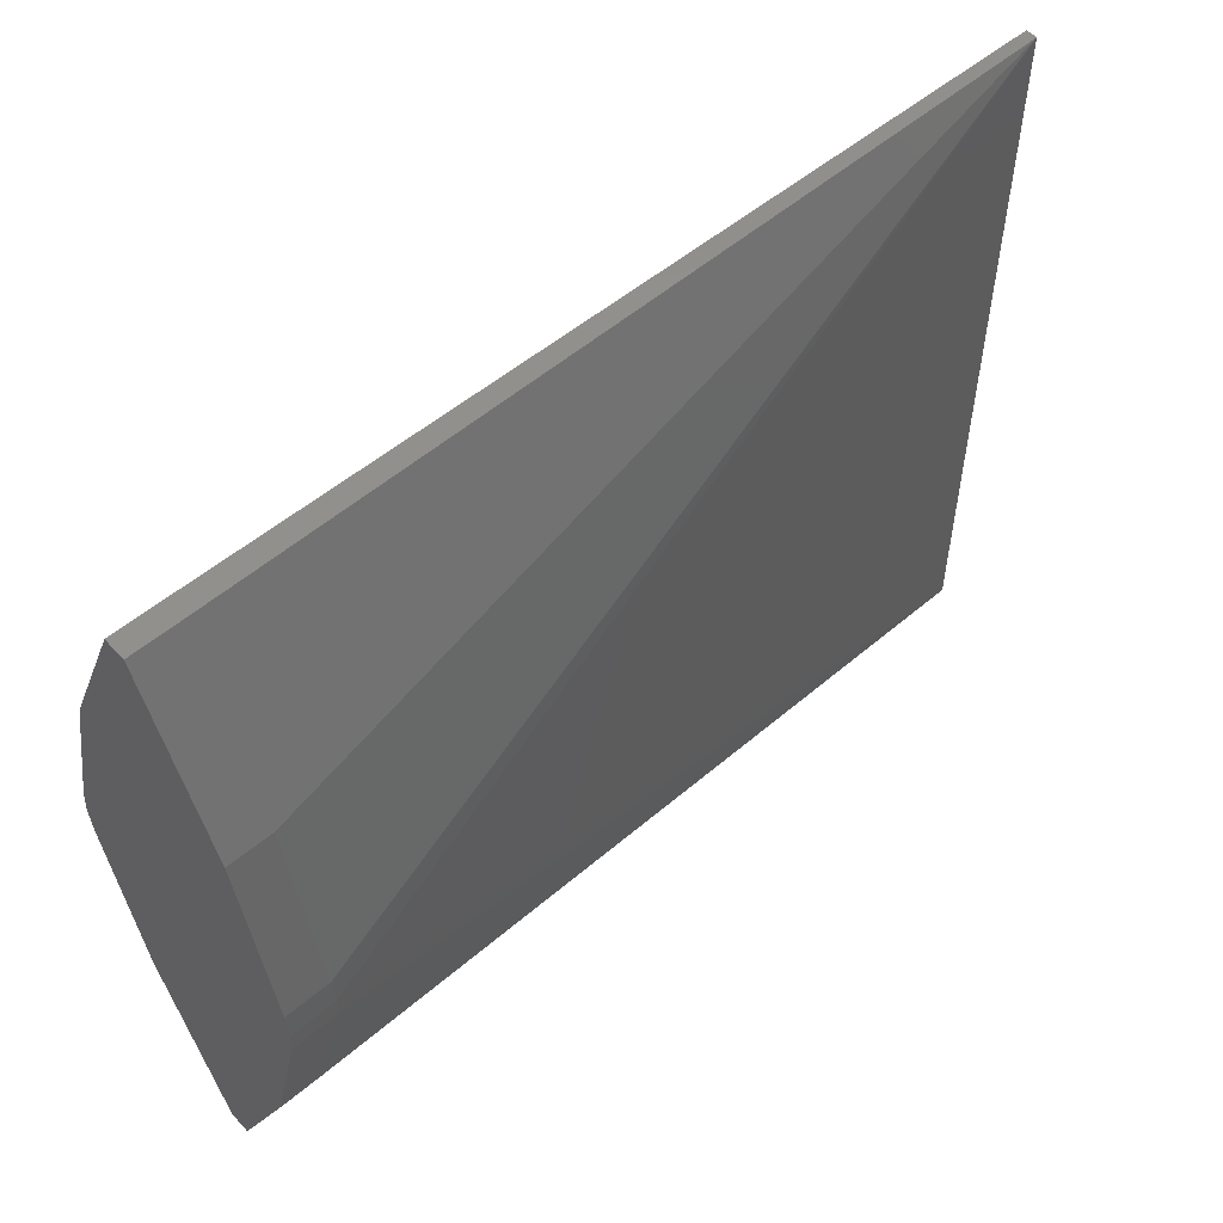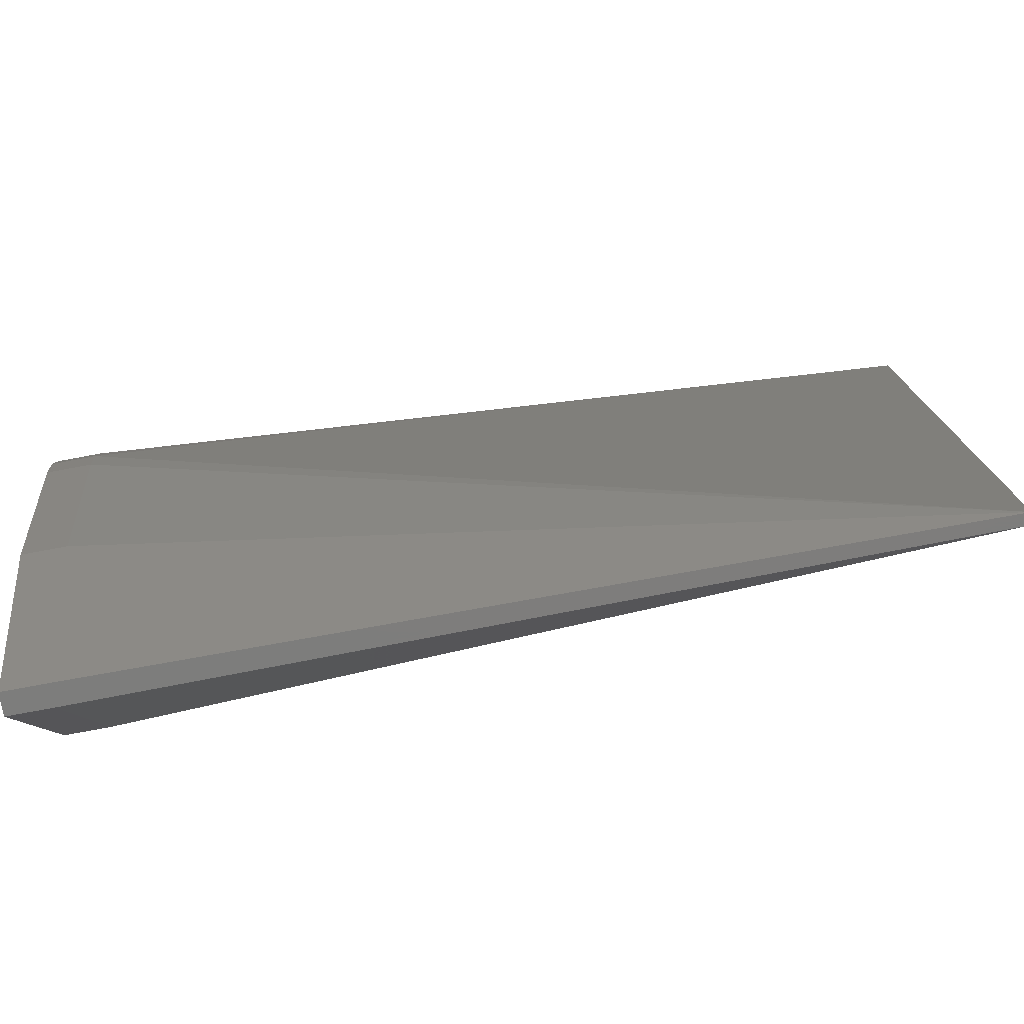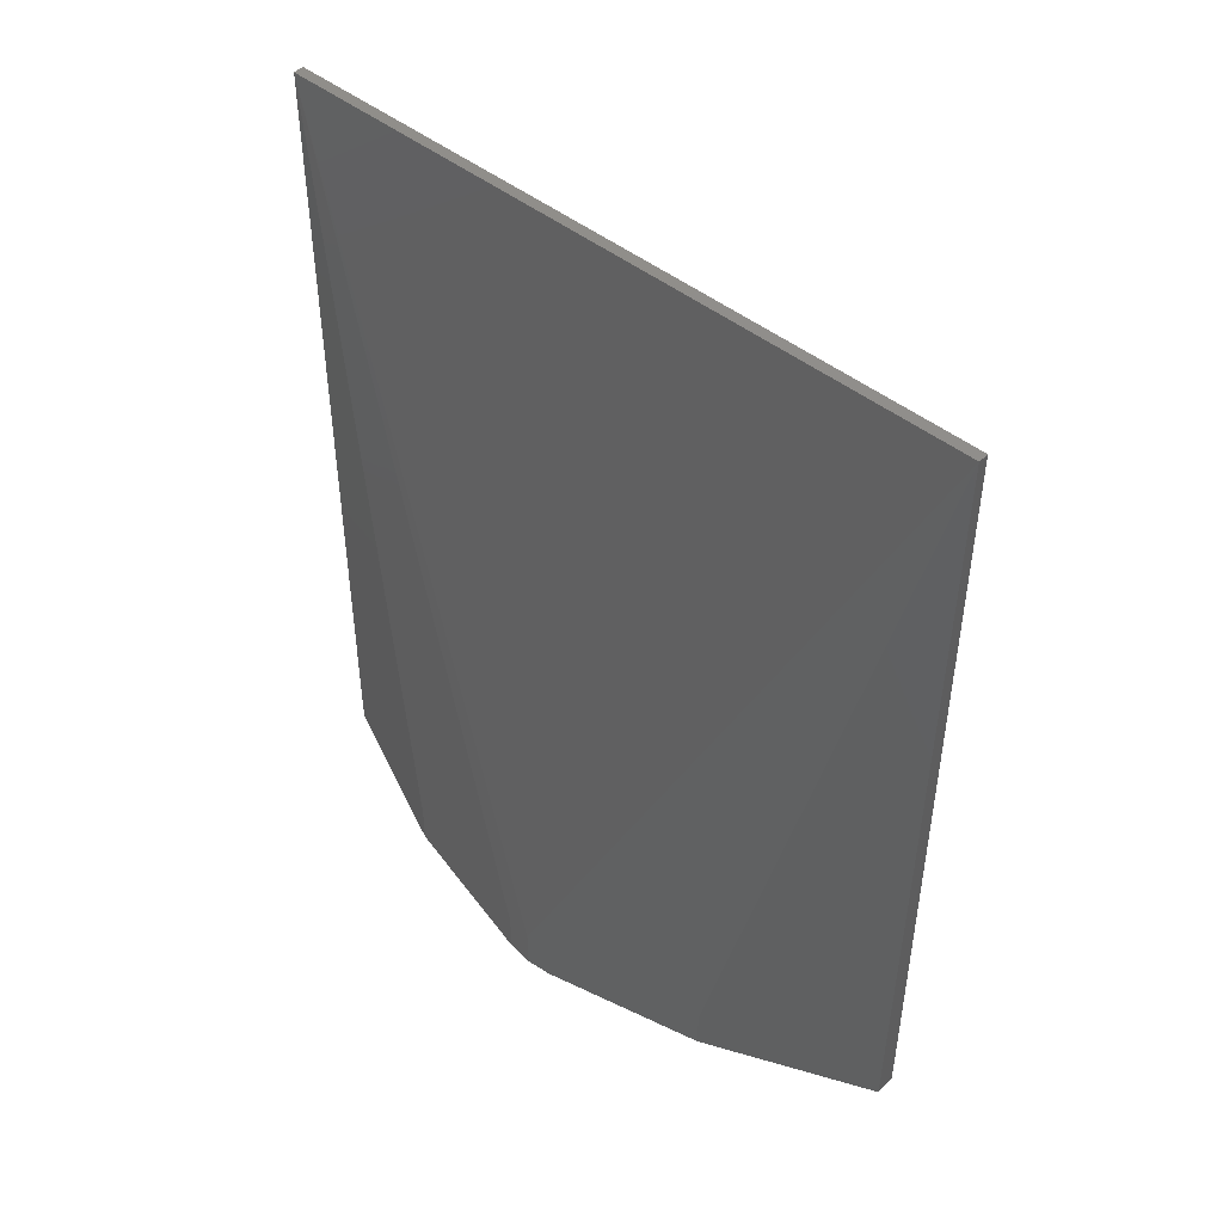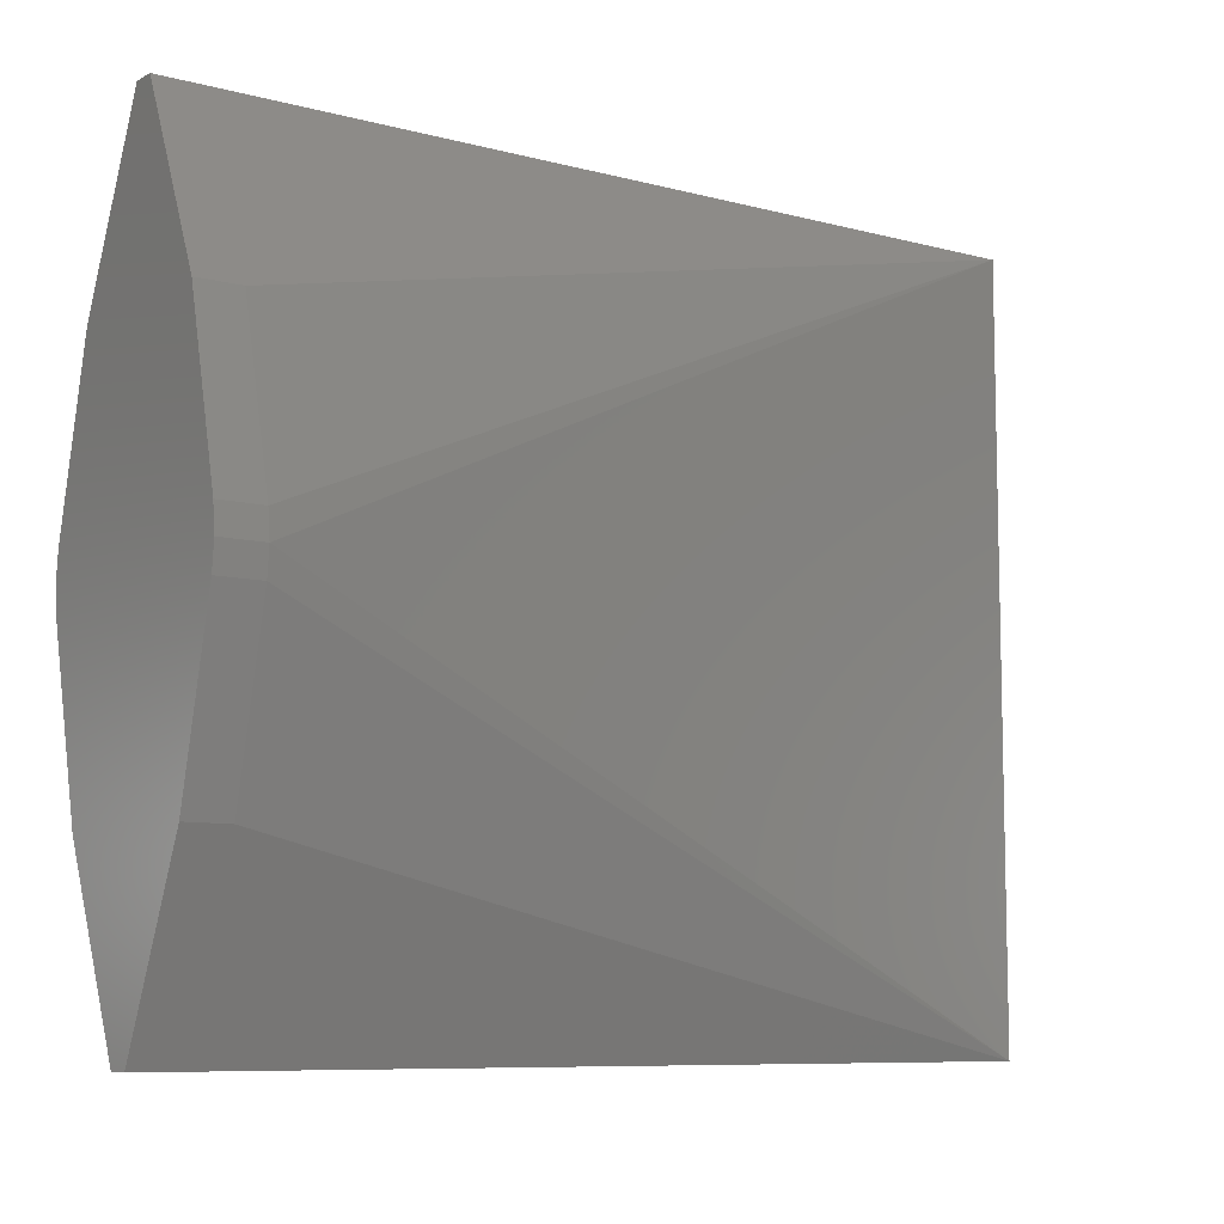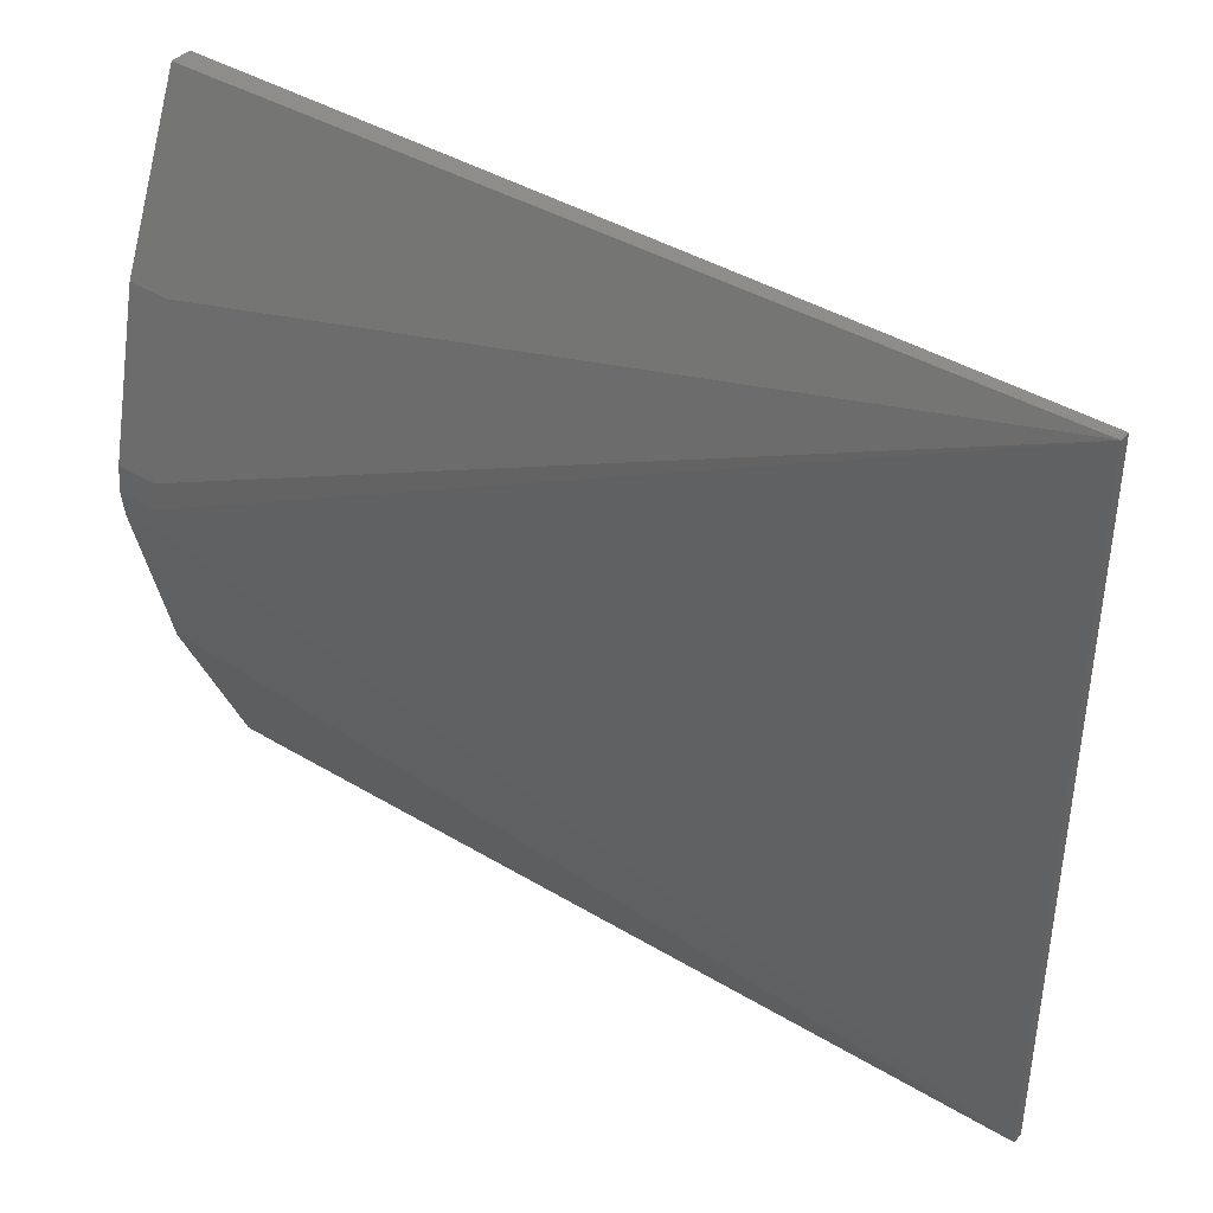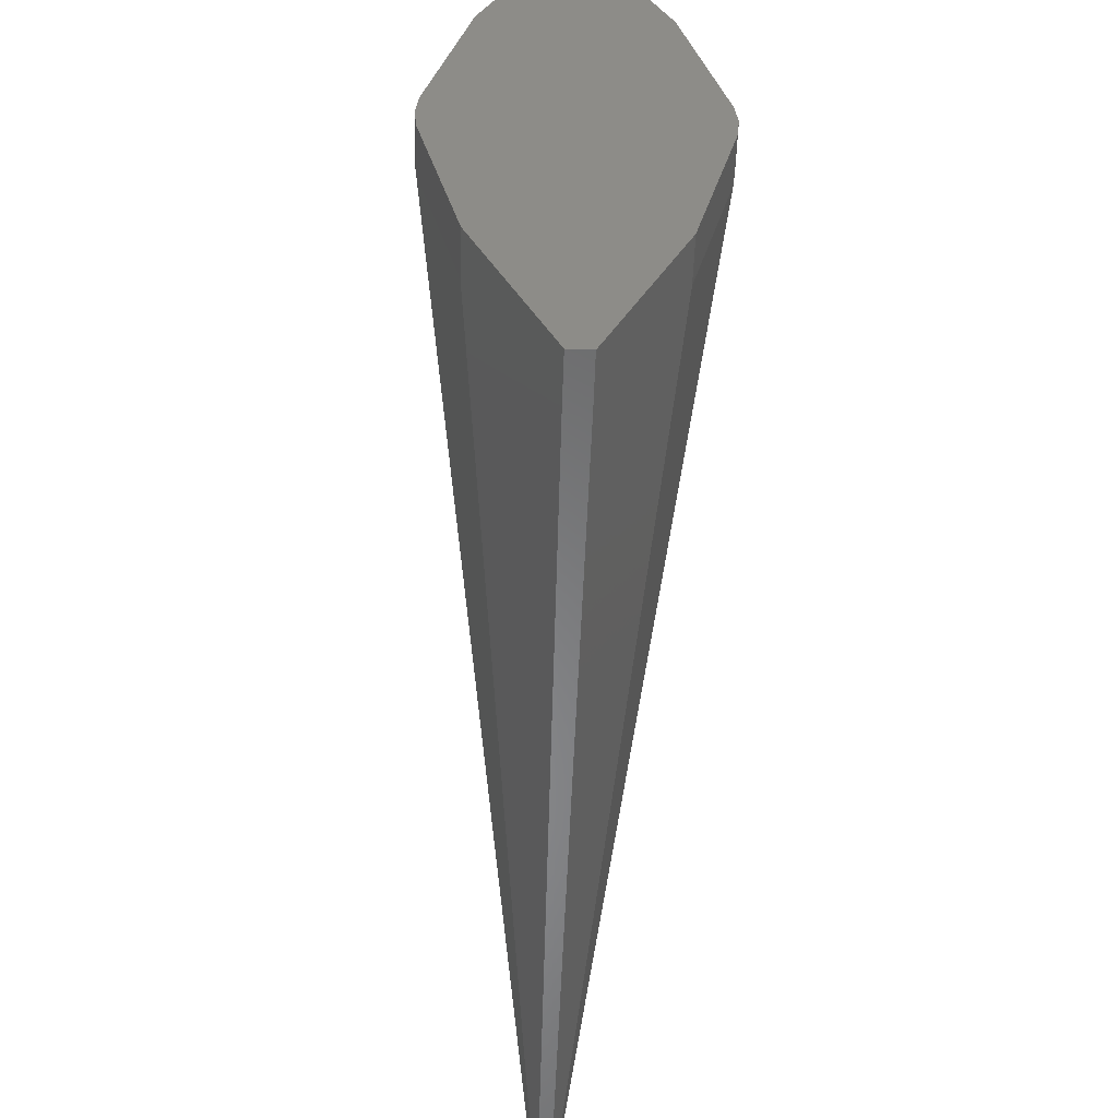
<metadata>
{"format":"stl","ext":"stl","renderer":"f3d","projection":"perspective","resolution":1024,"background":"white","views":[{"elev":55.1,"azim":-131.5,"up":"+Y"},{"elev":-77.0,"azim":-79.4,"up":"+Y"},{"elev":47.3,"azim":-48.1,"up":"+Z"},{"elev":-8.4,"azim":-125.8,"up":"+Y"},{"elev":40.2,"azim":-53.2,"up":"+Y"},{"elev":-54.9,"azim":178.1,"up":"+Y"}]}
</metadata>
<code>
# stl→obj: 32 verts, 60 faces
v 0.0025 19.91 0.01
v -0.00125 19.91 0.2
v -0.0025 19.91 0.01
v -0.02 19.95 0.01
v 0.0025 19.91 0
v 0.02 19.95 0
v -0.00125 20.09 0.2
v 0.00125 20.09 0.2
v 0.0025 20.09 0.01
v -0.02934 20.01 0.01
v -0.03 20 0.01
v 0.00125 19.91 0.2
v -0.0025 20.09 0
v 0.03 20 0
v -0.03 20 0
v -0.02 20.05 0
v 0.02934 19.99 0.01
v 0.02934 19.99 0
v -0.02 19.95 0
v -0.02934 19.99 0.01
v -0.02934 20.01 0
v 0.02 19.95 0.01
v 0.02 20.05 0
v 0.0025 20.09 0
v -0.02934 19.99 0
v -0.0025 19.91 0
v -0.02 20.05 0.01
v 0.03 20 0.01
v 0.02934 20.01 0
v 0.02934 20.01 0.01
v 0.02 20.05 0.01
v -0.0025 20.09 0.01
f 1 2 3
f 2 4 3
f 5 6 1
f 7 8 9
f 10 11 7
f 12 7 2
f 13 14 5
f 3 5 1
f 12 8 7
f 1 12 2
f 13 7 9
f 15 16 13
f 5 15 13
f 7 11 2
f 17 18 14
f 14 6 5
f 4 19 3
f 20 19 4
f 15 11 10
f 10 21 15
f 6 22 1
f 17 22 6
f 13 23 14
f 23 24 9
f 19 25 15
f 2 20 4
f 5 19 15
f 19 26 3
f 16 27 13
f 10 27 16
f 17 28 12
f 14 28 17
f 23 29 14
f 30 31 8
f 13 24 23
f 9 24 13
f 20 11 15
f 2 11 20
f 20 25 19
f 15 25 20
f 5 26 19
f 3 26 5
f 16 21 10
f 15 21 16
f 7 27 10
f 27 32 13
f 12 22 17
f 1 22 12
f 6 18 17
f 14 18 6
f 8 31 9
f 12 28 8
f 7 32 27
f 13 32 7
f 28 30 8
f 14 30 28
f 30 29 23
f 14 29 30
f 23 31 30
f 9 31 23

</code>
